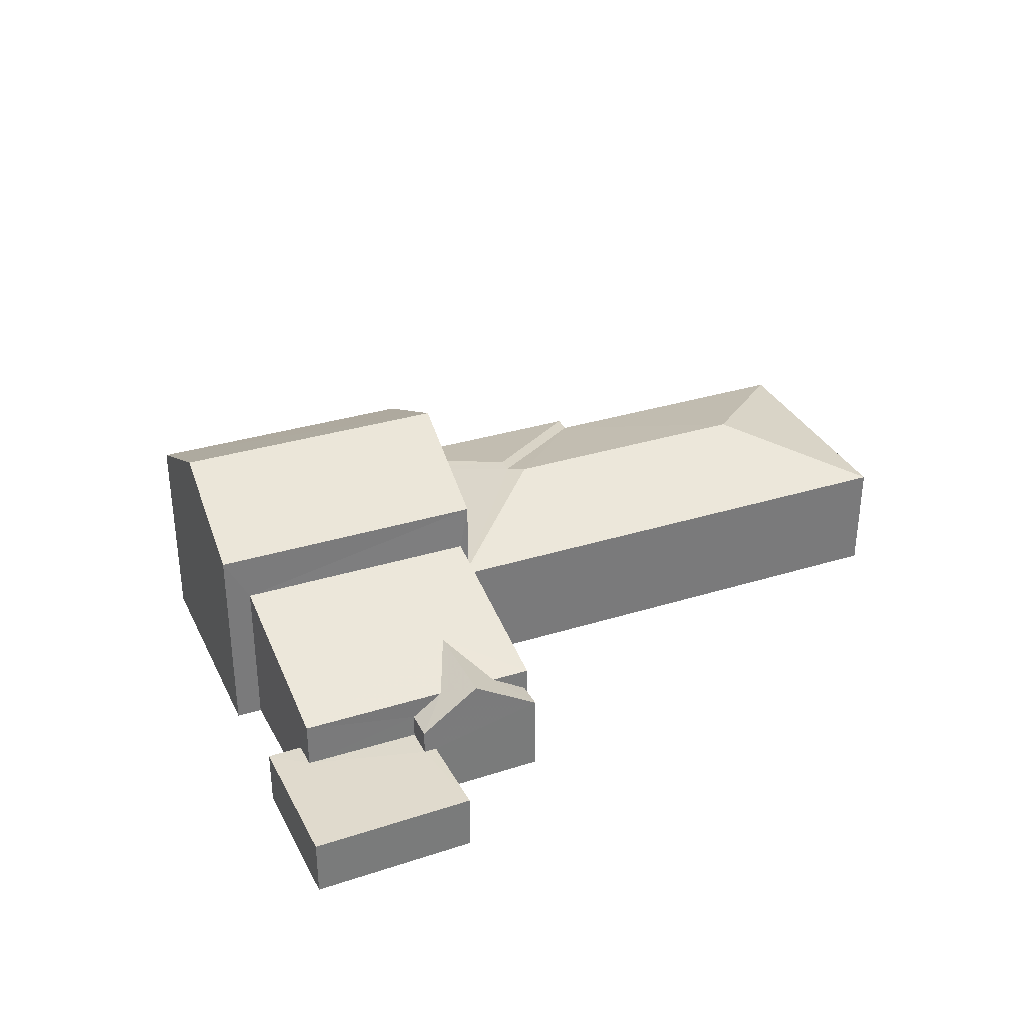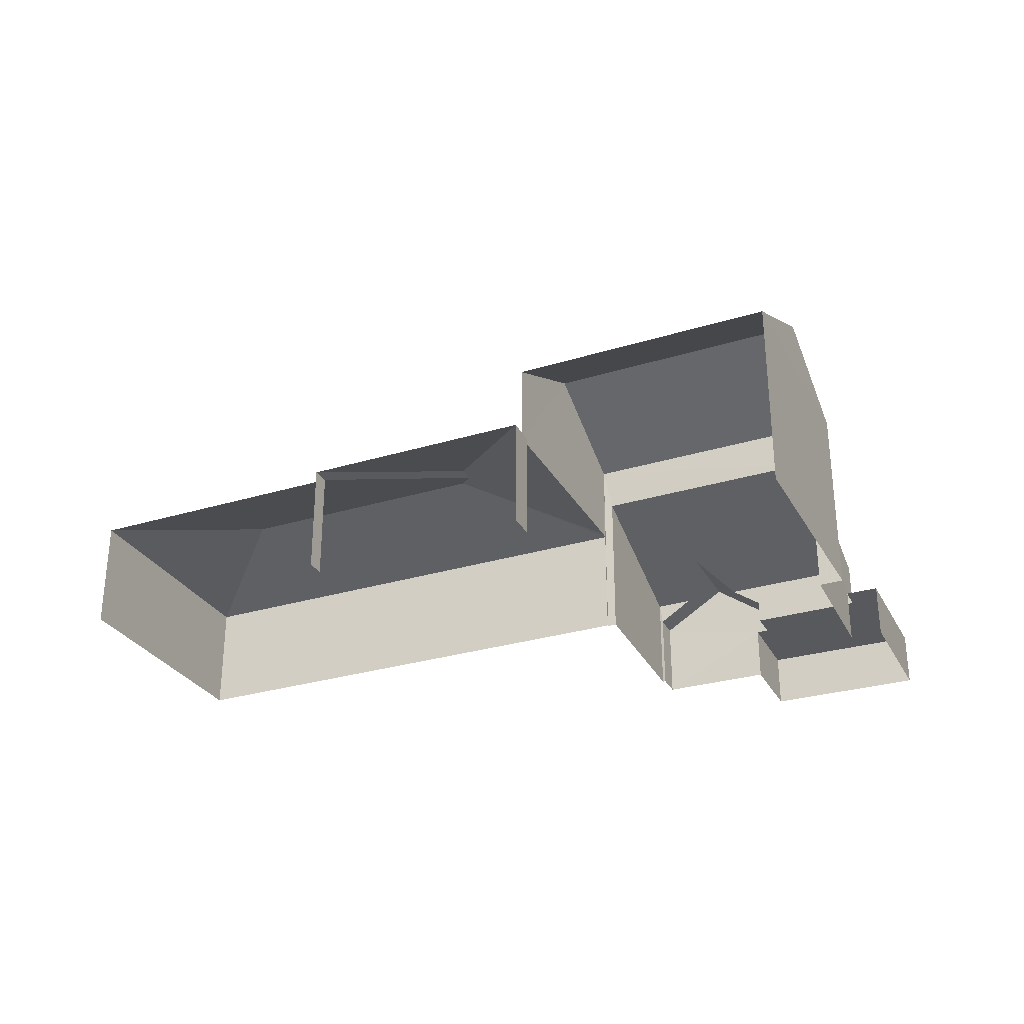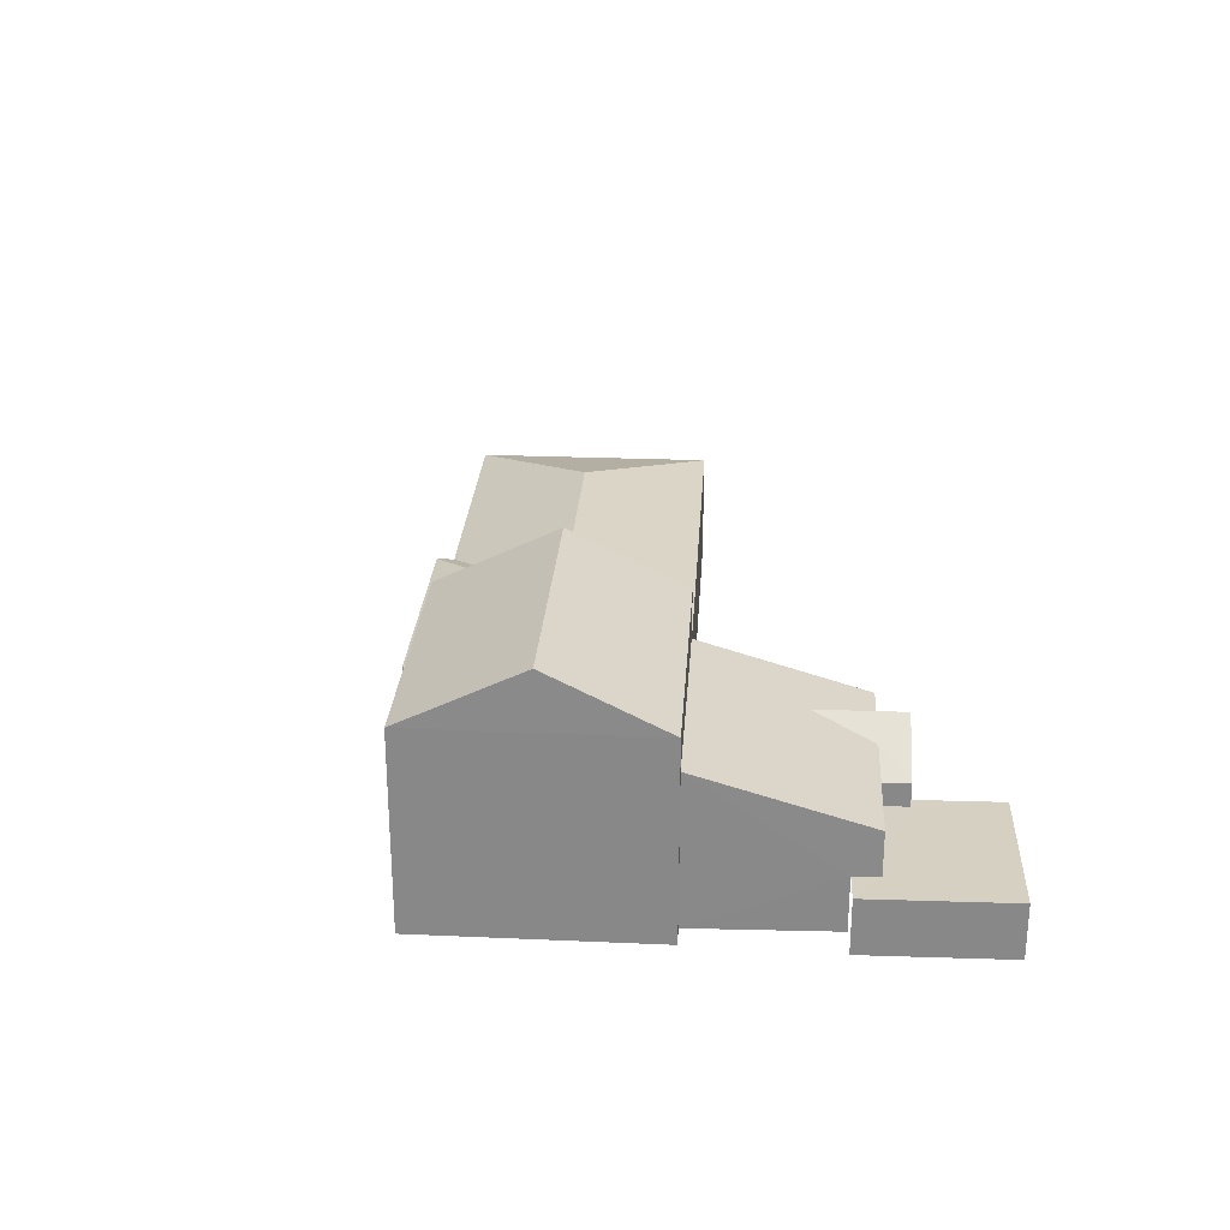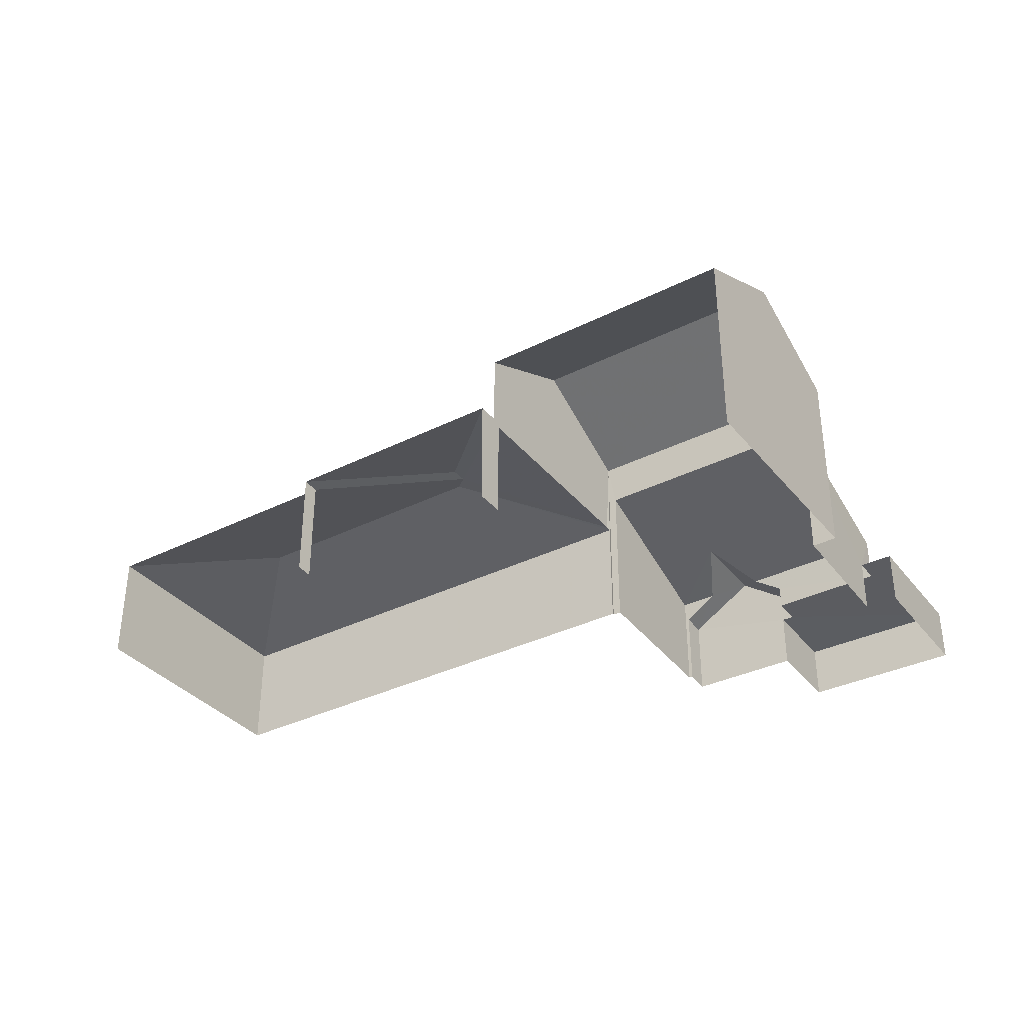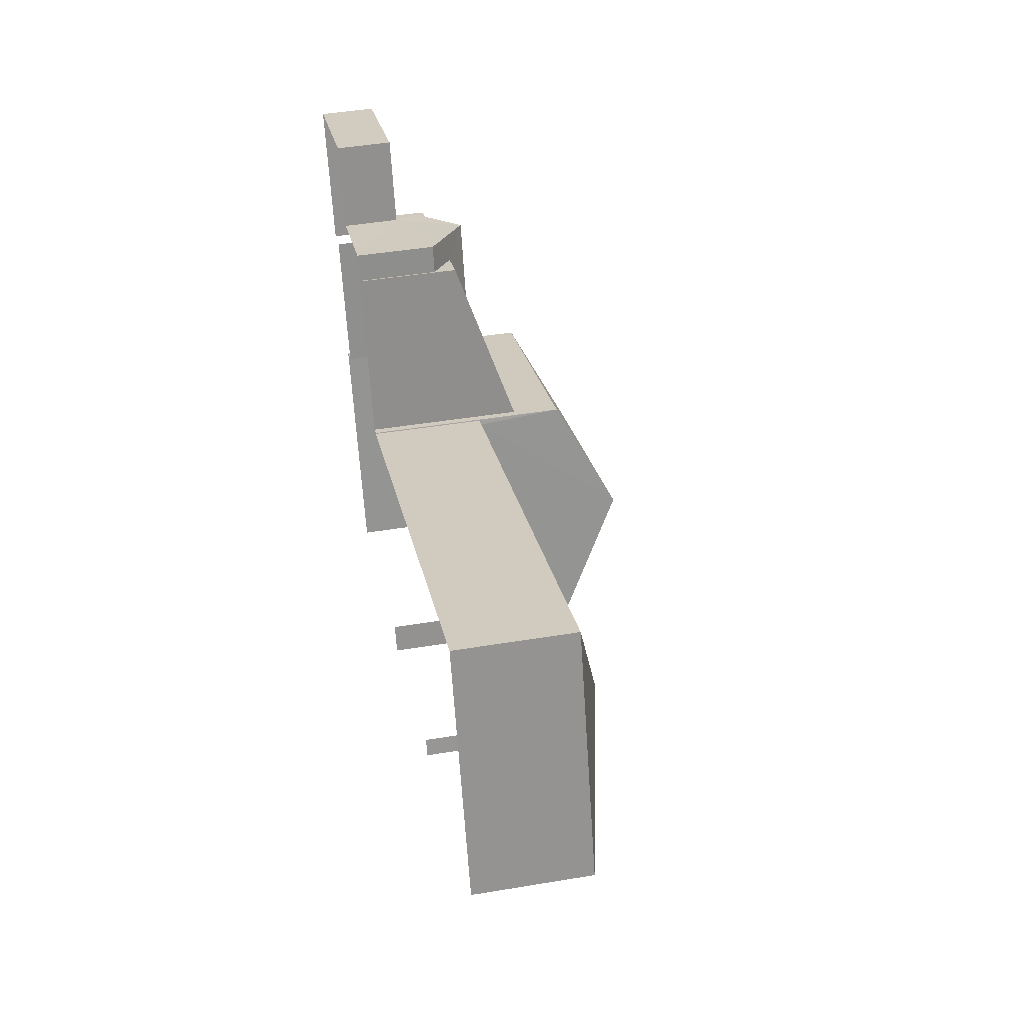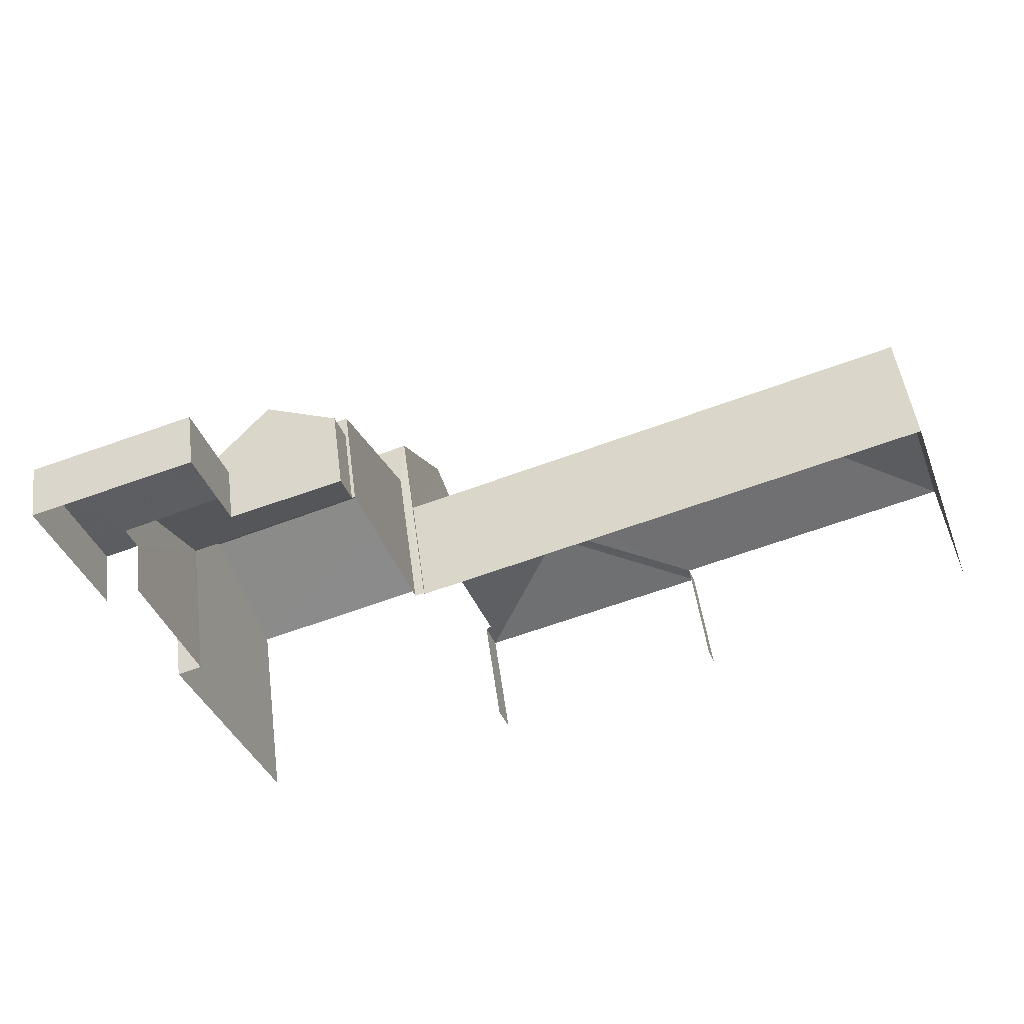
<metadata>
{"format":"obj","ext":"obj","renderer":"f3d","projection":"perspective","resolution":1024,"background":"white","views":[{"elev":32.9,"azim":137.2,"up":"+Z"},{"elev":-29.4,"azim":4.7,"up":"+Z"},{"elev":26.5,"azim":74.1,"up":"+Z"},{"elev":-35.3,"azim":13.9,"up":"+Z"},{"elev":43.4,"azim":-101.2,"up":"+Y"},{"elev":50.1,"azim":172.3,"up":"+Y"}]}
</metadata>
<code>
v -2.246e+05 -1.281e+05 13.67
v -2.246e+05 -1.281e+05 13.67
v -2.246e+05 -1.281e+05 13.67
v -2.246e+05 -1.281e+05 13.67
v -2.246e+05 -1.281e+05 13.67
v -2.246e+05 -1.281e+05 13.67
v -2.246e+05 -1.281e+05 13.67
v -2.246e+05 -1.281e+05 13.67
v -2.246e+05 -1.281e+05 13.67
v -2.246e+05 -1.281e+05 13.67
v -2.246e+05 -1.281e+05 13.67
v -2.246e+05 -1.281e+05 13.67
v -2.246e+05 -1.281e+05 13.67
v -2.246e+05 -1.281e+05 13.67
v -2.246e+05 -1.281e+05 13.67
v -2.246e+05 -1.281e+05 13.67
v -2.246e+05 -1.281e+05 13.67
v -2.246e+05 -1.281e+05 13.67
v -2.246e+05 -1.281e+05 13.67
v -2.246e+05 -1.281e+05 13.67
v -2.246e+05 -1.281e+05 18.55
v -2.246e+05 -1.281e+05 17.41
v -2.246e+05 -1.281e+05 17.41
v -2.246e+05 -1.281e+05 17.41
v -2.246e+05 -1.281e+05 18.41
v -2.246e+05 -1.281e+05 17.41
v -2.246e+05 -1.281e+05 16.98
v -2.246e+05 -1.281e+05 16.28
v -2.246e+05 -1.281e+05 17.6
v -2.246e+05 -1.281e+05 17.6
v -2.246e+05 -1.281e+05 16.28
v -2.246e+05 -1.281e+05 16.28
v -2.246e+05 -1.281e+05 16.98
v -2.246e+05 -1.281e+05 16.28
v -2.246e+05 -1.281e+05 17.41
v -2.246e+05 -1.281e+05 18.55
v -2.246e+05 -1.281e+05 17.45
v -2.246e+05 -1.281e+05 22.13
v -2.246e+05 -1.281e+05 20.23
v -2.246e+05 -1.281e+05 22.13
v -2.246e+05 -1.281e+05 20.23
v -2.246e+05 -1.281e+05 16.98
v -2.246e+05 -1.281e+05 16.98
v -2.246e+05 -1.281e+05 18.72
v -2.246e+05 -1.281e+05 18.72
v -2.246e+05 -1.281e+05 20.23
v -2.246e+05 -1.281e+05 20.23
v -2.246e+05 -1.281e+05 15.51
v -2.246e+05 -1.281e+05 15.51
v -2.246e+05 -1.281e+05 15.51
v -2.246e+05 -1.281e+05 15.51
v -2.246e+05 -1.281e+05 15.51
v -2.246e+05 -1.281e+05 15.51
v -2.246e+05 -1.281e+05 15.51
v -2.246e+05 -1.281e+05 15.51
v -2.246e+05 -1.281e+05 18.41
v -2.246e+05 -1.281e+05 17.41
v -2.246e+05 -1.281e+05 17.41
v -2.246e+05 -1.281e+05 17.46
f 1 2 3
f 4 5 6
f 7 2 8
f 9 10 3
f 11 9 12
f 5 13 14
f 15 16 17
f 18 19 12
f 4 18 5
f 20 13 5
f 15 17 20
f 3 7 15
f 3 2 7
f 9 3 12
f 12 20 18
f 5 18 20
f 12 15 20
f 3 15 12
f 20 17 58
f 59 58 47
f 47 58 46
f 58 17 46
f 5 57 23
f 6 5 23
f 26 14 13
f 24 26 13
f 7 8 49
f 48 7 49
f 21 22 23
f 24 25 26
f 27 28 29
f 29 30 27
f 31 28 27
f 32 33 29
f 29 33 30
f 34 33 32
f 22 21 35
f 21 36 35
f 36 37 35
f 38 39 40
f 38 41 39
f 33 42 30
f 43 27 30
f 44 43 30
f 30 42 45
f 44 30 45
f 40 46 38
f 40 47 46
f 48 49 50
f 49 51 50
f 52 50 53
f 53 51 54
f 53 54 55
f 50 51 53
f 56 36 57
f 57 21 23
f 57 36 21
f 57 26 25
f 56 57 25
f 58 59 24
f 24 59 25
f 56 59 37
f 56 37 36
f 25 59 56
f 34 32 10
f 9 34 10
f 58 13 20
f 58 24 13
f 57 5 14
f 26 57 14
f 23 4 6
f 23 22 4
f 12 19 45
f 19 39 45
f 15 44 16
f 44 39 41
f 45 39 44
f 16 44 41
f 22 18 4
f 22 35 18
f 51 2 1
f 54 51 1
f 51 8 2
f 51 49 8
f 19 18 35
f 19 35 39
f 39 37 40
f 37 59 40
f 59 47 40
f 39 35 37
f 3 10 55
f 28 53 55
f 29 28 55
f 55 10 32
f 29 55 32
f 55 54 1
f 3 55 1
f 46 17 41
f 46 41 38
f 17 16 41
f 12 42 11
f 12 45 42
f 15 48 44
f 44 48 43
f 15 7 48
f 43 48 50
f 52 31 50
f 50 31 43
f 31 27 43
f 53 28 31
f 52 53 31
f 34 42 33
f 9 11 34
f 11 42 34

</code>
